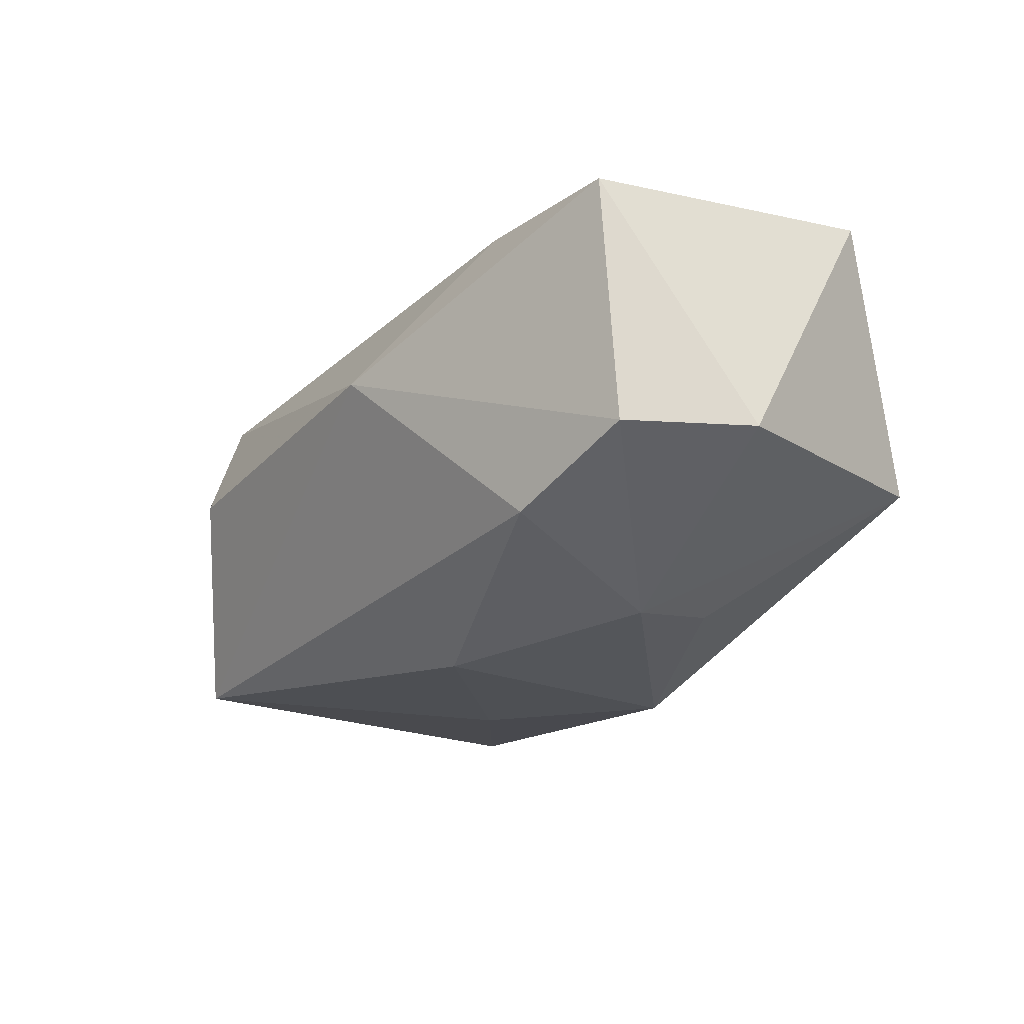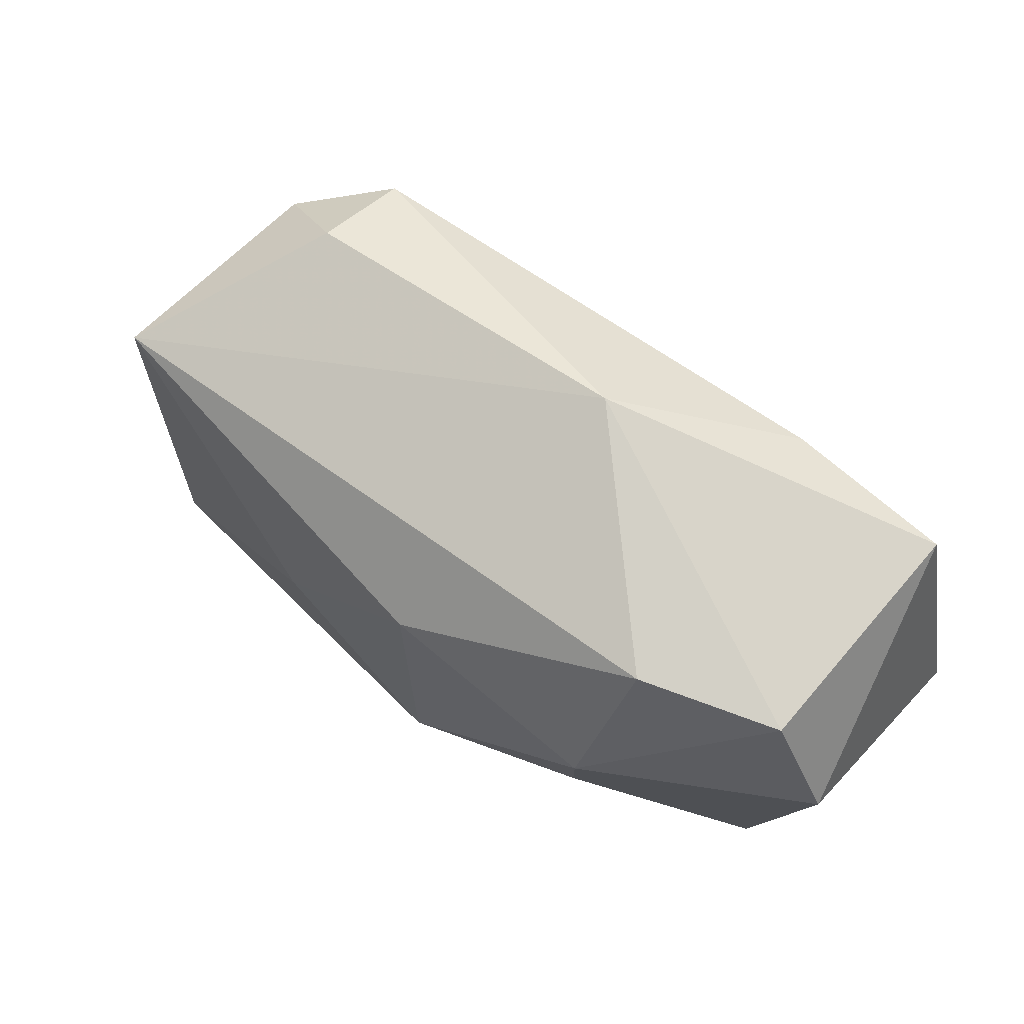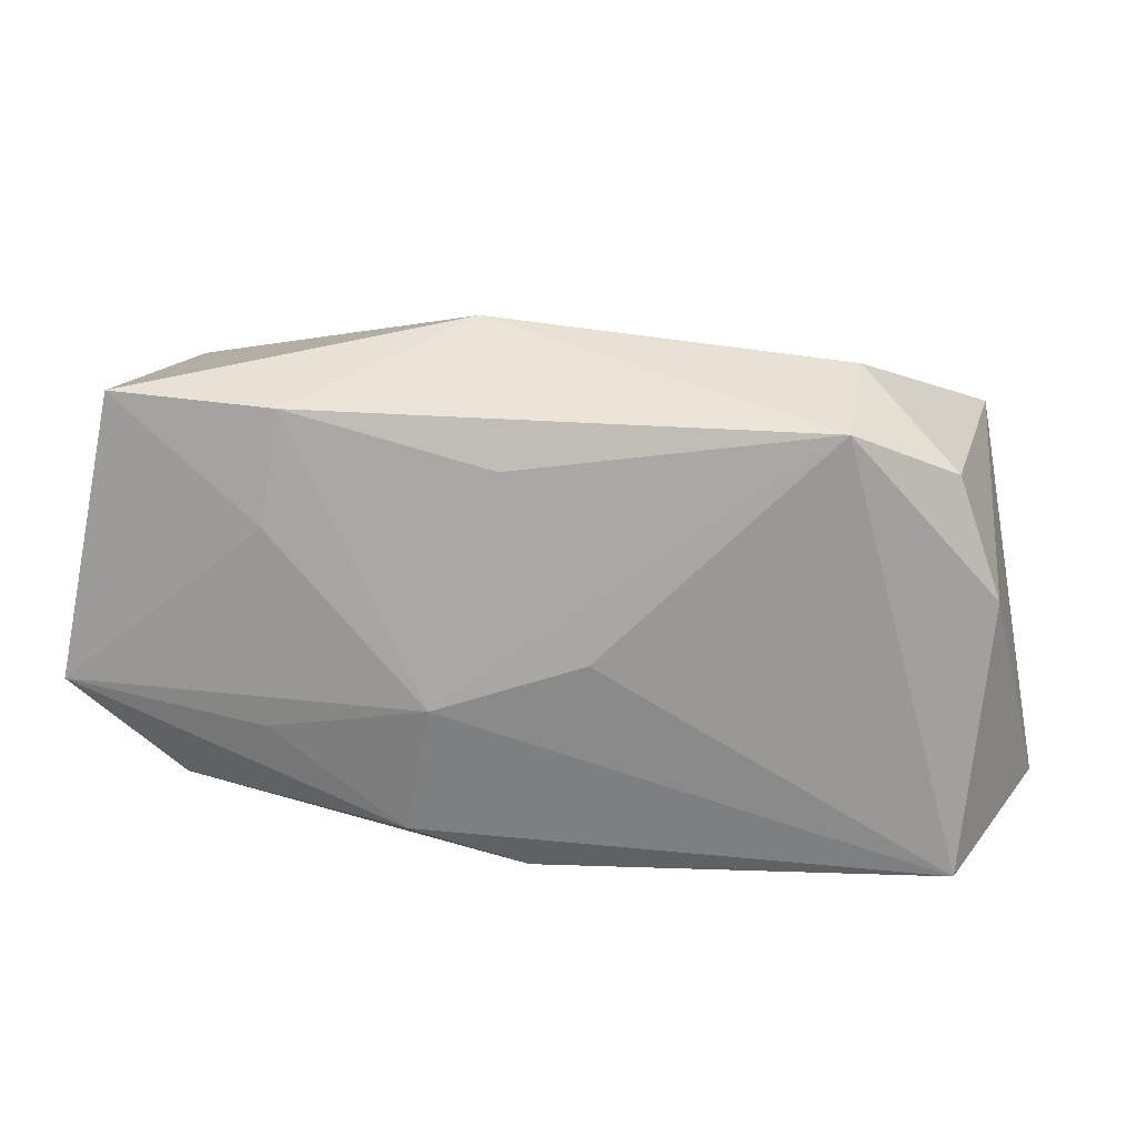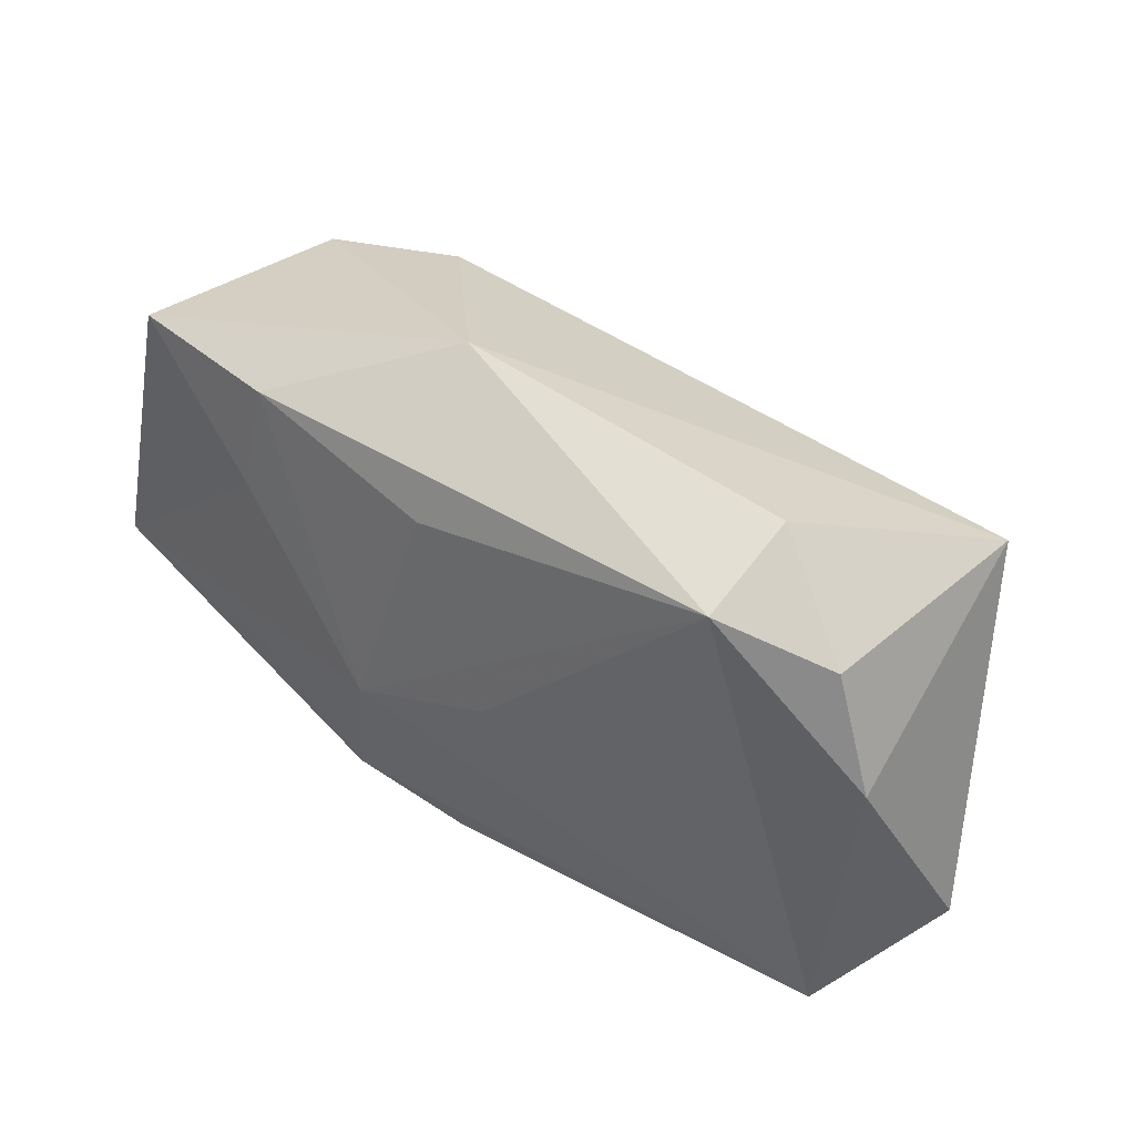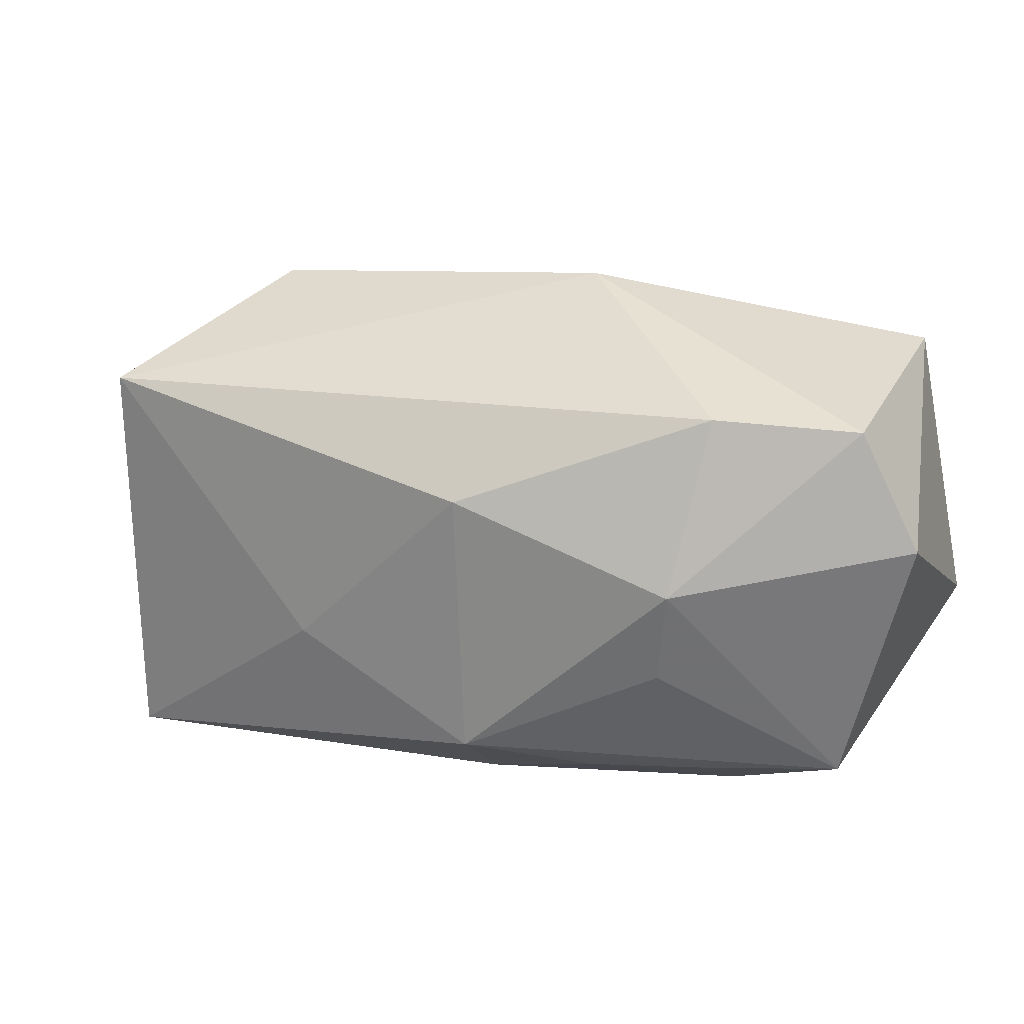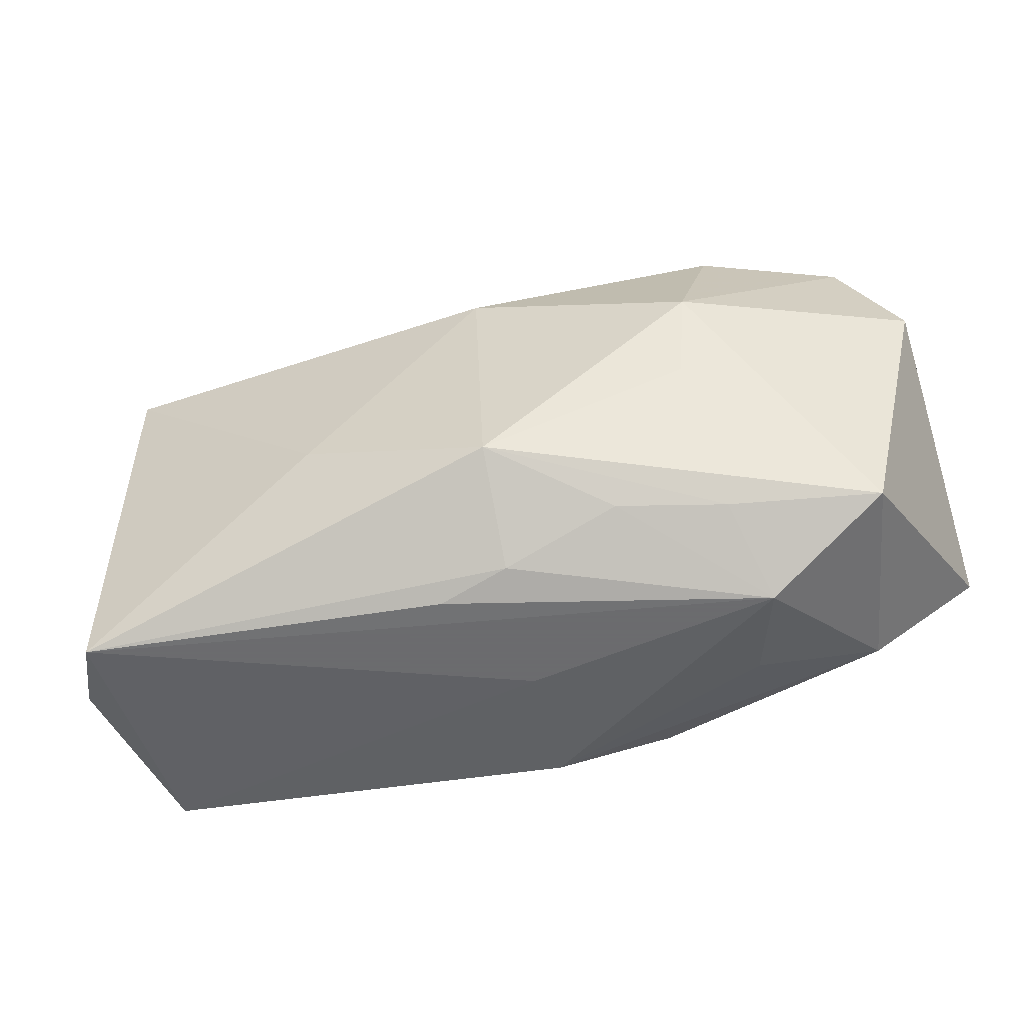
<metadata>
{"format":"obj","ext":"obj","renderer":"f3d","projection":"perspective","resolution":1024,"background":"white","views":[{"elev":-21.8,"azim":-127.1,"up":"+Z"},{"elev":64.3,"azim":-140.2,"up":"+Y"},{"elev":19.6,"azim":12.2,"up":"+Y"},{"elev":40.2,"azim":41.5,"up":"+Y"},{"elev":22.9,"azim":-157.2,"up":"+Y"},{"elev":-53.5,"azim":-162.9,"up":"+Y"}]}
</metadata>
<code>
v 0.03511 -0.0215 -0.01297
v -0.03364 -0.01612 -0.005452
v 0.03743 0.004124 0.007267
v -0.02992 -0.01453 0.01307
v -0.001564 0.01481 0.01527
v 0.03485 0.01496 -0.01373
v -0.0008496 -0.0215 0.001521
v 0.03379 0.01437 0.006926
v -0.02127 -0.007994 0.0167
v 0.01458 -0.00599 -0.01706
v -0.01938 -0.004911 -0.01533
v 0.02545 0.01867 0.01231
v -0.01971 -0.01912 0.00761
v 0.005894 -0.0005558 0.01618
v 0.0002825 -0.02001 0.01349
v -0.0228 -0.0215 -0.001446
v -0.001289 0.009827 -0.01816
v 0.0253 0.02199 0.003119
v -0.02101 0.009157 0.01633
v -0.03415 0.01719 -0.007129
v 0.03525 -0.01971 0.008833
v -0.02096 -0.017 -0.008791
v -0.006951 -0.004925 0.01791
v -0.0346 0.01927 0.01415
v -0.002292 -0.01371 -0.0183
v -0.0119 -0.01719 -0.01154
v -0.001841 -0.02024 -0.01018
v -0.01965 0.01888 0.01521
v -0.009506 -0.01638 0.01619
v 0.04082 -0.01445 -0.002515
v -0.03943 0.006934 -0.006781
v -0.03943 -0.005725 0.01565
v -0.02048 0.003555 -0.01686
v -0.005642 0.02474 0.004636
v 0.004242 -0.02143 -0.009007
v -0.02231 0.01814 -0.01152
f 25 10 1
f 1 6 30
f 1 10 6
f 31 33 2
f 18 6 34
f 34 12 18
f 6 18 8
f 8 18 12
f 20 24 34
f 31 24 20
f 20 33 31
f 28 12 34
f 34 24 28
f 21 1 30
f 11 33 25
f 25 2 11
f 11 2 33
f 14 12 23
f 23 21 14
f 14 21 12
f 33 20 36
f 34 6 36
f 36 20 34
f 23 12 5
f 5 28 23
f 12 28 5
f 23 28 19
f 19 28 24
f 3 8 12
f 12 21 3
f 3 21 30
f 30 6 3
f 6 8 3
f 25 1 27
f 15 16 7
f 7 16 1
f 7 21 15
f 1 21 7
f 17 36 6
f 33 36 17
f 6 10 17
f 17 10 25
f 25 33 17
f 1 16 35
f 35 27 1
f 16 27 35
f 26 27 16
f 25 27 26
f 29 21 23
f 15 21 29
f 13 16 15
f 22 16 2
f 22 26 16
f 22 2 25
f 25 26 22
f 31 2 32
f 32 24 31
f 32 19 24
f 23 19 32
f 29 32 4
f 16 13 4
f 15 29 4
f 4 13 15
f 2 16 4
f 4 32 2
f 9 29 23
f 23 32 9
f 9 32 29

</code>
